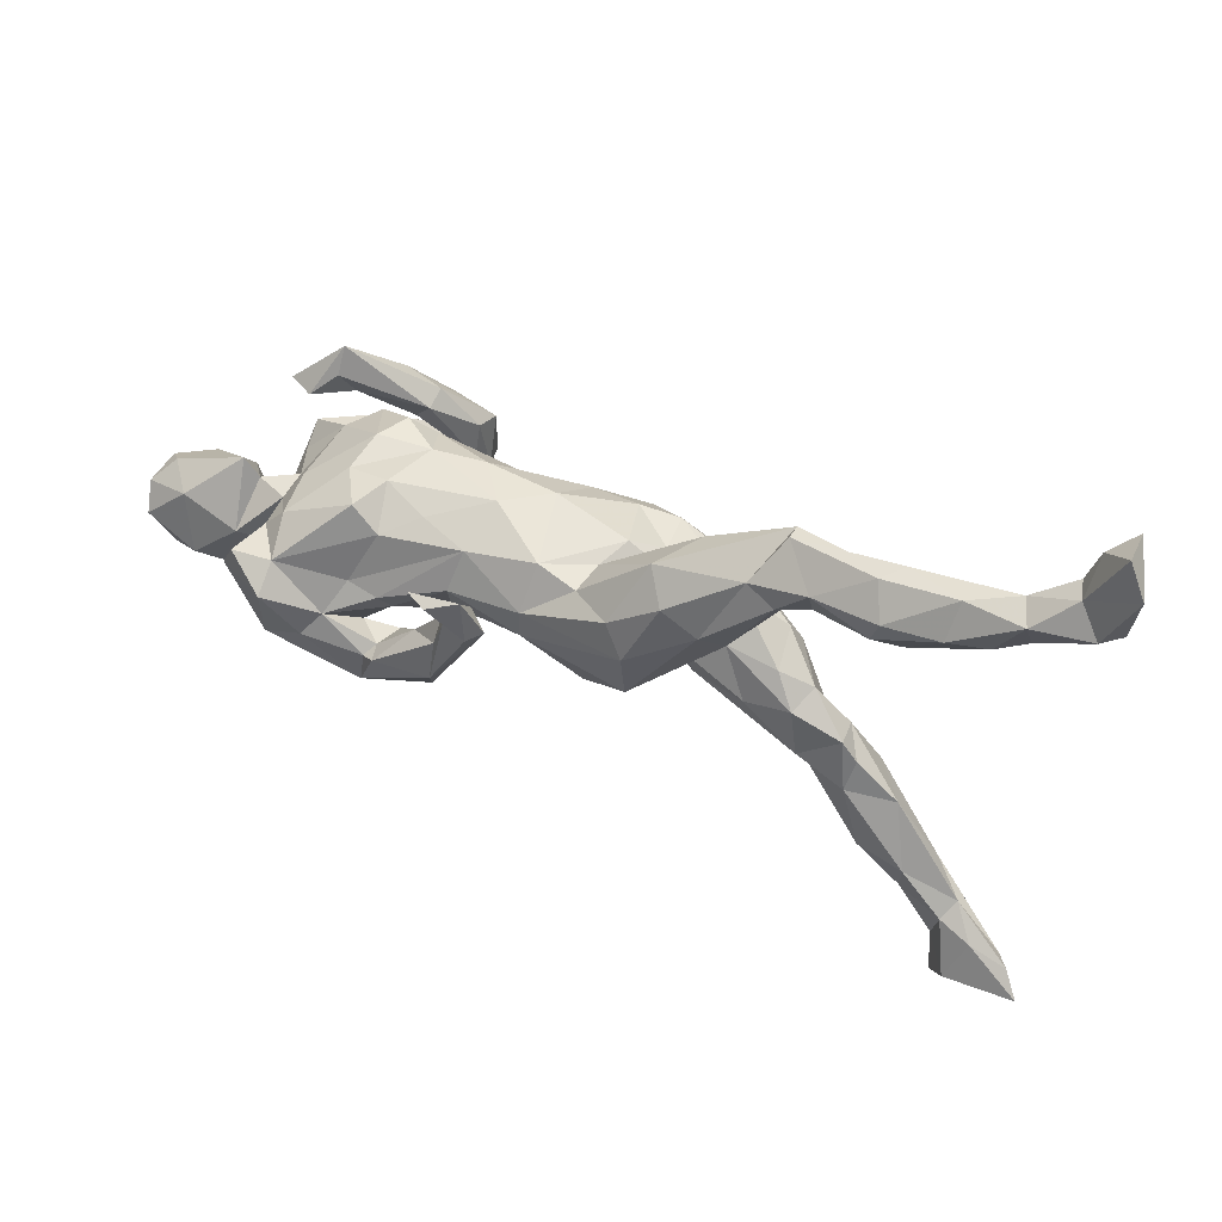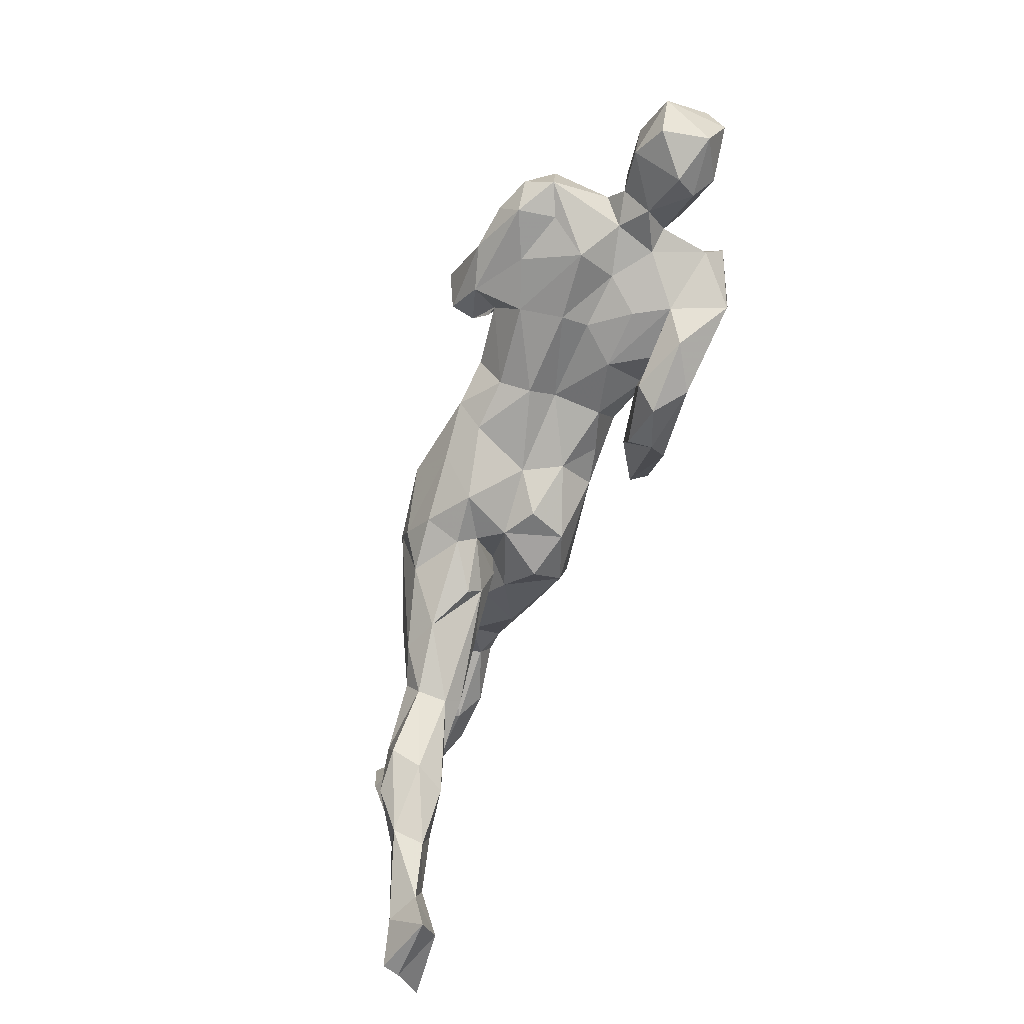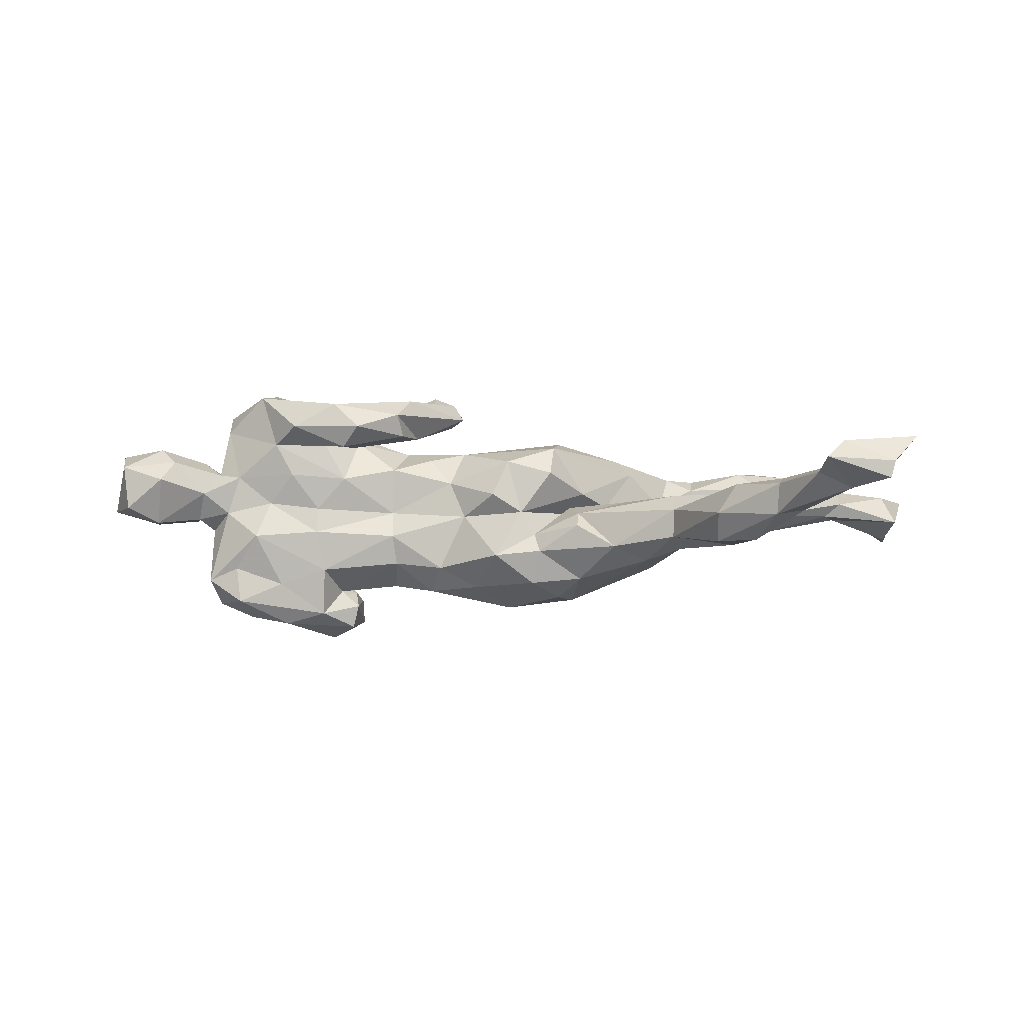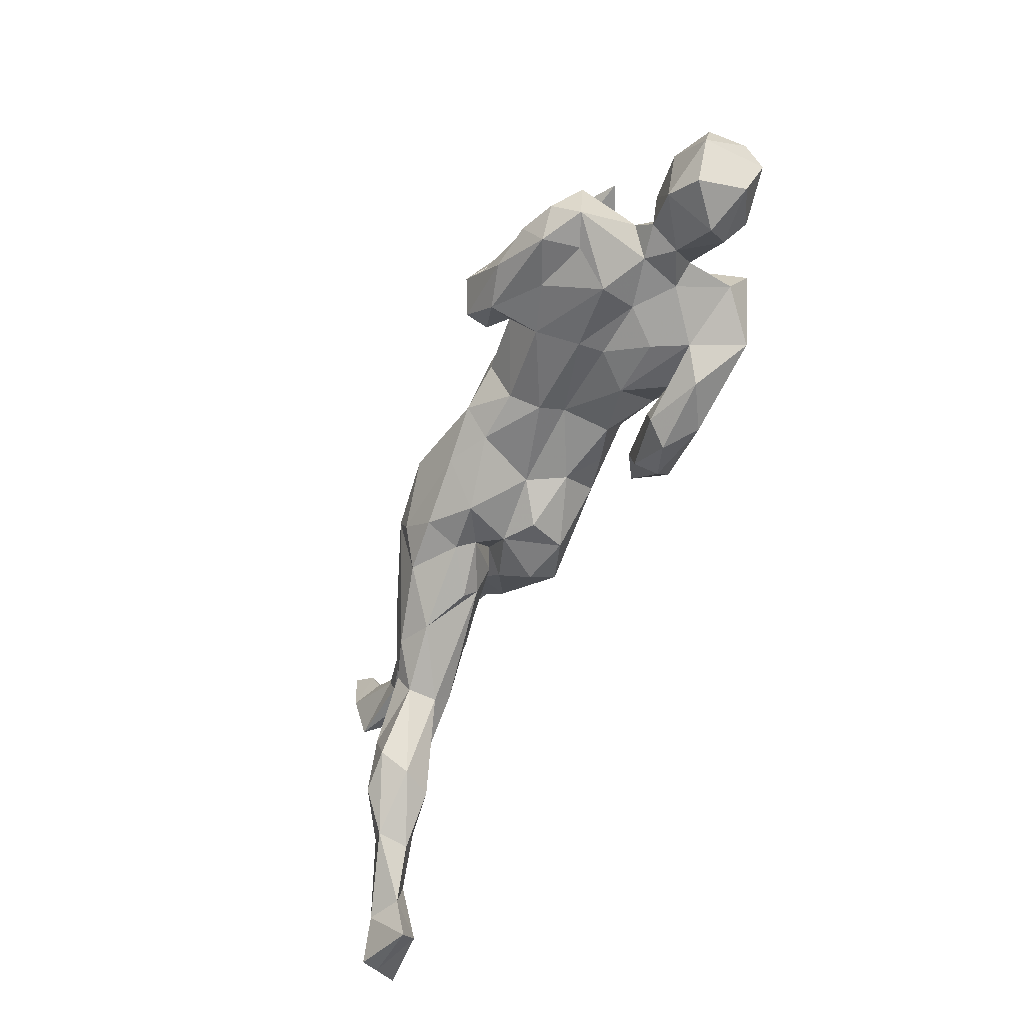
<metadata>
{"format":"obj","ext":"obj","renderer":"f3d","projection":"perspective","resolution":1024,"background":"white","views":[{"elev":48.2,"azim":26.7,"up":"+Y"},{"elev":-75.8,"azim":-109.6,"up":"+Y"},{"elev":-3.9,"azim":7.0,"up":"+Z"},{"elev":-62.3,"azim":-113.7,"up":"+Y"}]}
</metadata>
<code>
v -0.06287 0.1229 0.1943
v -0.1036 0.1177 0.2203
v -0.05778 0.05474 0.1976
v -0.132 0.1289 0.2109
v -0.3767 -0.0007963 0.2131
v -0.4399 0.02929 0.1754
v -0.3833 -0.08513 0.2003
v -0.3279 -0.06985 0.1948
v -0.09641 0.06007 0.1877
v -0.1143 0.01011 0.1857
v -0.1199 -0.05646 0.1944
v -0.3016 -0.03754 0.1728
v -0.1135 0.04186 0.1619
v -0.2151 -0.07367 0.1905
v -0.0674 0.08111 0.1604
v -0.239 -0.09006 0.1757
v -0.04179 0.05332 0.172
v -0.3782 0.03061 0.1692
v -0.4282 0.02197 0.1053
v -0.1353 -0.1051 0.1649
v -0.1635 -0.01816 0.1545
v -0.2422 -0.1343 0.1821
v -0.2275 -0.08038 0.1557
v -0.4592 -0.006344 0.1724
v -0.232 -0.005205 0.1375
v -0.2851 0.1165 0.09662
v -0.125 0.08158 0.0764
v -0.219 -0.03021 0.1228
v -0.198 -0.1489 0.1409
v -0.2781 0.006971 0.1364
v -0.2171 -0.08941 0.1085
v -0.3964 0.05769 0.1036
v -0.1282 -0.08611 0.1286
v -0.1133 -0.02261 0.1294
v 0.1062 0.08596 0.1096
v -0.3119 -0.1385 0.1433
v 0.1799 0.1367 0.09884
v -0.2707 -0.08448 0.119
v -0.3537 -0.1015 0.1149
v 0.1354 0.03877 0.123
v -0.138 0.02422 0.1057
v -0.2451 0.08014 0.1013
v -0.5629 -0.09703 0.108
v -0.2263 -0.1297 0.1072
v 0.04427 0.08354 0.07412
v 0.2336 0.105 0.0965
v -0.5832 -0.009246 0.0848
v -0.2343 -0.0831 0.05493
v -0.02729 0.03155 0.103
v 0.2821 0.2033 0.0614
v -0.01958 0.09342 0.06094
v 0.4705 0.2388 0.08289
v 0.1473 0.1718 0.05916
v -0.08838 -0.0254 0.09017
v 0.1348 -0.04132 0.1085
v -0.6534 -0.0261 0.0692
v -0.5316 -0.1236 0.08347
v -0.4982 -0.04436 0.08755
v -0.5114 0.04487 0.02709
v -0.2643 0.1188 0.03654
v -0.02906 -0.01588 0.1014
v -0.1958 0.1001 0.05982
v 0.4587 0.2039 0.07911
v -0.3254 -0.09665 0.06209
v 0.3701 0.2254 0.06703
v -0.4509 -0.05504 0.1418
v 0.5589 0.2916 0.04505
v -0.6219 0.005072 0.03996
v 0.45 0.2784 0.04547
v -0.6431 -0.06225 0.0992
v 0.2621 0.07853 0.06938
v 0.5518 0.2405 0.0745
v 0.4953 0.1799 0.05226
v -0.4645 -0.06594 0.06464
v 0.6053 0.2282 0.04811
v 0.7697 0.3804 0.03469
v 0.6441 0.289 0.05094
v -0.4255 -0.08069 0.05856
v 0.3254 0.1803 0.06759
v 0.3698 0.1835 0.04848
v 0.7286 0.2931 0.039
v -0.6507 -0.02334 0.00992
v 0.1324 -0.07843 0.0621
v -0.6217 -0.1327 0.07489
v 0.7414 0.4258 0.01881
v -0.1508 -0.0509 0.07198
v -0.4401 0.01127 0.04221
v 0.6269 0.3044 0.01452
v 0.6961 0.3342 0.01958
v -0.4382 0.01738 -0.003505
v -0.04847 -0.05376 0.04676
v 0.4768 0.2851 0.01656
v -0.5485 -0.1509 0.05141
v 0.05217 0.08827 0.02256
v 0.5166 0.1959 0.00113
v -0.4923 0.008808 0.02085
v -0.6092 -0.1446 0.001958
v 0.3171 0.2543 -0.01255
v 0.3183 0.2613 0.0149
v 0.4288 0.2527 0.003424
v 0.7017 0.3859 -0.01753
v 0.6476 0.2378 0.02459
v -0.3308 0.1063 0.02763
v -0.1125 0.1163 0.001505
v -0.4109 0.05625 0.02645
v -0.3682 -0.08085 0.01248
v 0.05752 -0.08084 0.08262
v 0.7521 0.2692 -0.008386
v 0.6206 0.2434 0.002221
v -0.4847 -0.1017 0.02926
v -0.6517 -0.0792 -0.001091
v 0.03282 -0.09538 0.02413
v 0.7385 0.4157 -0.03946
v 0.6342 0.2789 -0.002566
v 0.6861 0.3414 -0.008221
v 0.5024 0.2233 -0.02878
v -0.4463 -0.07839 -0.004403
v 0.1921 0.1832 -0.006025
v 0.1808 0.144 -0.02163
v -0.5928 -0.01536 -0.01977
v -0.4273 0.1525 -0.03274
v 0.1839 -0.0122 0.02845
v 0.07299 0.0995 -0.02659
v 0.3787 0.1826 -0.00517
v 0.3146 0.1226 0.01541
v -0.5631 -0.1154 -0.02312
v -0.2822 -0.08042 0.002329
v -0.02196 -0.06315 -0.01308
v -0.4999 -0.07428 -0.01498
v 0.7324 0.3254 -0.03746
v 0.08142 -0.08386 -0.007007
v -0.5211 -0.006879 -0.01418
v 0.2213 0.0297 0.007156
v -0.4662 0.1546 -0.05192
v 0.3485 0.1932 -0.02755
v -0.3916 0.184 -0.05595
v 0.1489 0.003683 -0.005129
v 0.6221 -0.4448 0.0743
v -0.154 -0.04733 -0.00483
v -0.3903 0.2219 -0.07739
v 0.2754 0.2019 -0.03904
v 0.7334 -0.4231 0.0815
v 0.2662 -0.09787 0.007366
v 0.11 0.07702 -0.0278
v 0.4121 -0.1209 -0.003958
v 0.2263 -0.02338 -0.01588
v 0.3386 -0.08307 0.008351
v 0.2647 0.1108 -0.02799
v 0.6486 -0.3791 0.05244
v 0.163 -0.04348 0.002205
v 0.1723 0.05847 -0.03655
v 0.7069 -0.3939 0.05551
v 0.698 -0.4553 0.04133
v 0.3515 -0.1593 0.0131
v -0.3231 0.1191 -0.03553
v 0.4255 -0.1995 0.0116
v 0.105 -0.08471 -0.04668
v 0.5953 -0.4791 0.04658
v -0.4797 -0.04642 -0.03389
v 0.5306 -0.3071 0.02809
v -0.3846 0.1823 -0.101
v -0.4765 -0.08208 -0.1243
v 0.525 -0.3545 0.01656
v 0.499 -0.2141 -0.01318
v 0.1824 -0.09755 -0.01107
v 0.5978 -0.3632 0.04098
v -0.3753 0.1479 -0.07332
v 0.584 -0.4176 0.02825
v -0.163 0.1099 -0.06361
v -0.1502 -0.06816 -0.04664
v 0.1122 0.06561 -0.0662
v -0.2823 -0.08978 -0.03937
v 0.4567 -0.2938 0.02055
v -0.2795 0.1245 -0.1089
v 0.687 -0.4052 0.02716
v -0.301 0.1168 -0.08631
v -0.2449 0.1084 -0.05316
v 0.3051 -0.03993 -0.01818
v -0.4726 -0.006571 -0.07421
v 0.2207 0.0314 -0.06891
v -0.2665 0.08304 -0.1083
v 0.3538 -0.06758 -0.03654
v -0.407 0.06076 -0.08057
v 0.1837 -0.1246 -0.0334
v 0.6132 -0.3414 0.01502
v 0.4346 -0.1555 -0.007844
v -0.3867 -0.1098 -0.04682
v 0.5646 -0.3097 -0.02326
v 0.3519 -0.1841 -0.01185
v -0.2802 0.1344 -0.1428
v -0.04829 0.1133 -0.05092
v 0.6912 -0.4552 0.01553
v 0.2935 -0.02021 -0.08358
v -0.06505 -0.06158 -0.1035
v 0.04299 0.07091 -0.1197
v 0.6346 -0.4142 0.00332
v -0.4264 -0.08913 -0.1038
v 0.4277 -0.2961 -0.02515
v 0.4064 -0.1285 -0.04915
v -0.03159 0.06416 -0.1263
v 0.2488 -0.1486 -0.07107
v 0.3506 -0.1841 -0.05772
v 0.5209 -0.3492 -0.03181
v -0.3338 0.1525 -0.1456
v -0.483 0.00598 -0.1219
v 0.116 -0.1035 -0.07621
v -0.3644 0.07841 -0.1189
v -0.4348 0.01217 -0.1203
v 0.4492 -0.2109 -0.07353
v -0.3508 0.1177 -0.1118
v -0.1448 -0.05452 -0.09498
v 0.03951 -0.1077 -0.08323
v 0.4267 -0.2695 -0.07029
v -0.2842 0.007466 -0.1282
v 0.3603 -0.1458 -0.07621
v 0.3017 -0.1313 -0.0953
v -0.3089 0.09075 -0.1184
v -0.3463 -0.08601 -0.1313
v 0.3046 -0.06193 -0.1059
v -0.2702 -0.07843 -0.1062
v 0.2186 0.01815 -0.1177
v -0.2507 -0.01773 -0.143
v 0.4883 -0.2927 -0.06892
v -0.2315 0.01873 -0.1454
v -0.1557 0.001798 -0.1334
v -0.3177 0.04968 -0.1824
v -0.3116 0.006026 -0.1427
v -0.1474 0.03944 -0.1306
v 0.1029 0.0607 -0.1313
v -0.2215 -0.0141 -0.1695
v -0.08597 -0.02563 -0.1434
v -0.4109 0.005403 -0.169
v 0.1851 -0.09368 -0.1245
v -0.2296 0.06955 -0.1587
v 0.04526 0.03294 -0.162
v -0.001498 -0.053 -0.1372
v 0.1017 -0.08625 -0.1311
v -0.2828 0.02424 -0.1583
v 0.05027 0.002996 -0.1723
v 0.163 -0.004832 -0.1592
v -0.4603 -0.06028 -0.1657
v -0.2965 0.02284 -0.1846
v -0.2741 -0.06259 -0.1834
v -0.2247 0.05769 -0.1978
v 0.1433 -0.04704 -0.1552
v -0.288 0.08257 -0.1944
v -0.4181 -0.09545 -0.1617
v -0.4068 -0.05085 -0.1891
v -0.3406 -0.05793 -0.2011
v -0.306 -0.002245 -0.2088
v -0.2296 -0.01651 -0.2066
v -0.2714 0.01916 -0.2261
f 207 181 214
f 233 237 245
f 237 236 245
f 243 218 247
f 214 181 222
f 174 224 234
f 224 217 238
f 227 238 242
f 242 238 226
f 227 242 232
f 208 207 227
f 205 208 232
f 232 248 241
f 241 205 232
f 190 234 244
f 217 210 226
f 210 204 226
f 238 217 226
f 226 204 246
f 174 234 190
f 204 190 244
f 204 244 246
f 245 236 239
f 243 247 249
f 240 245 239
f 230 243 251
f 251 243 249
f 252 251 249
f 247 248 249
f 248 232 249
f 249 232 250
f 247 241 248
f 234 230 244
f 230 251 244
f 242 252 250
f 246 244 252
f 244 251 252
f 250 252 249
f 250 232 242
f 242 226 252
f 226 246 252
f 7 5 24
f 5 7 8
f 8 16 12
f 9 10 11
f 3 9 11
f 11 14 22
f 10 14 11
f 4 2 1
f 1 2 3
f 165 150 157
f 150 165 143
f 150 143 146
f 146 147 178
f 146 143 147
f 143 165 154
f 147 143 154
f 147 145 182
f 189 154 165
f 145 154 156
f 154 145 147
f 145 156 186
f 156 154 189
f 173 156 189
f 160 173 163
f 160 156 173
f 156 160 164
f 160 166 185
f 160 163 166
f 166 149 185
f 163 168 166
f 168 138 166
f 138 149 166
f 149 152 185
f 149 142 152
f 138 142 149
f 138 168 158
f 153 138 158
f 142 138 153
f 131 107 112
f 83 131 122
f 175 152 142
f 101 85 113
f 115 101 130
f 121 136 140
f 167 134 161
f 130 101 113
f 12 23 38
f 134 121 140
f 90 159 96
f 153 158 192
f 158 168 196
f 158 196 192
f 185 152 175
f 175 192 196
f 185 175 188
f 188 175 196
f 196 168 203
f 188 196 203
f 85 76 113
f 113 76 130
f 88 115 114
f 89 101 115
f 88 89 115
f 77 89 88
f 89 85 101
f 118 53 98
f 98 50 99
f 53 50 98
f 50 65 99
f 99 100 98
f 65 69 99
f 69 67 92
f 81 76 89
f 76 85 89
f 65 52 69
f 69 52 67
f 52 72 67
f 77 72 75
f 67 72 77
f 103 32 26
f 32 18 26
f 26 60 103
f 26 42 60
f 104 60 62
f 42 27 62
f 60 42 62
f 37 50 53
f 37 46 50
f 79 80 65
f 50 79 65
f 63 80 73
f 63 65 80
f 63 52 65
f 72 63 73
f 72 52 63
f 72 73 75
f 56 68 82
f 56 47 68
f 47 58 59
f 19 32 87
f 51 45 94
f 35 53 45
f 35 37 53
f 79 46 71
f 46 79 50
f 70 47 56
f 70 43 47
f 49 51 27
f 51 49 45
f 42 30 27
f 59 96 132
f 175 153 192
f 87 105 90
f 96 87 90
f 51 104 27
f 51 94 123
f 111 56 82
f 70 56 111
f 84 70 111
f 51 123 191
f 116 95 124
f 124 125 135
f 155 103 177
f 108 114 130
f 207 214 227
f 98 100 135
f 130 76 108
f 115 130 114
f 96 129 132
f 123 94 144
f 90 105 183
f 159 90 179
f 109 95 116
f 116 124 100
f 100 124 135
f 135 148 141
f 118 141 119
f 119 141 148
f 104 191 169
f 177 104 169
f 105 155 183
f 116 114 109
f 118 98 141
f 98 135 141
f 155 177 176
f 207 155 176
f 121 134 167
f 167 136 121
f 71 122 133
f 125 71 133
f 84 111 97
f 74 110 78
f 106 78 117
f 78 110 117
f 64 78 106
f 127 48 64
f 86 139 91
f 86 48 139
f 54 86 91
f 93 97 126
f 93 84 97
f 107 91 112
f 107 61 91
f 83 107 131
f 122 55 83
f 32 105 87
f 79 71 125
f 59 58 96
f 19 87 74
f 74 57 110
f 110 57 93
f 207 176 181
f 234 224 230
f 181 225 222
f 225 181 228
f 169 200 228
f 195 229 235
f 200 195 235
f 162 241 247
f 162 205 241
f 159 205 162
f 211 222 225
f 211 220 222
f 231 211 225
f 225 228 231
f 231 235 239
f 236 231 239
f 228 200 231
f 231 200 235
f 239 235 240
f 235 229 240
f 229 221 240
f 197 162 247
f 218 197 247
f 194 211 231
f 236 194 231
f 212 194 236
f 221 219 240
f 221 193 219
f 212 236 237
f 237 206 212
f 233 206 237
f 240 233 245
f 216 233 240
f 219 216 240
f 99 92 100
f 99 69 92
f 100 92 116
f 116 88 114
f 92 88 116
f 67 88 92
f 67 77 88
f 108 109 114
f 77 75 102
f 81 77 102
f 77 81 89
f 108 81 102
f 81 108 76
f 90 183 179
f 174 136 167
f 140 136 174
f 188 203 223
f 198 213 203
f 202 189 201
f 123 171 195
f 195 171 229
f 191 123 195
f 191 195 200
f 205 179 183
f 205 183 208
f 179 205 159
f 169 191 200
f 169 228 181
f 177 169 181
f 176 177 181
f 155 207 183
f 183 207 208
f 174 167 217
f 167 210 217
f 167 161 210
f 210 161 204
f 140 174 190
f 140 204 161
f 140 190 204
f 203 213 223
f 188 223 209
f 223 213 209
f 202 215 209
f 213 202 209
f 202 201 216
f 215 202 216
f 219 215 216
f 201 233 216
f 201 206 233
f 32 103 105
f 105 103 155
f 103 60 177
f 60 104 177
f 62 27 104
f 104 51 191
f 94 53 118
f 73 80 124
f 80 125 124
f 73 124 95
f 102 75 95
f 95 75 73
f 109 102 95
f 108 102 109
f 82 68 120
f 59 132 120
f 68 59 120
f 68 47 59
f 80 79 125
f 45 53 94
f 36 39 44
f 39 38 44
f 38 39 48
f 38 31 44
f 33 44 31
f 31 34 33
f 83 55 107
f 33 29 44
f 24 6 19
f 19 18 32
f 6 18 19
f 26 18 42
f 13 9 15
f 66 24 19
f 30 18 12
f 18 30 42
f 27 25 41
f 25 27 30
f 15 17 34
f 15 34 13
f 15 1 17
f 39 7 66
f 12 38 28
f 25 12 28
f 30 12 25
f 12 16 23
f 23 14 21
f 14 10 21
f 21 13 34
f 23 31 38
f 23 21 31
f 29 36 44
f 20 29 33
f 10 13 21
f 10 9 13
f 7 24 66
f 229 180 221
f 171 180 229
f 187 162 197
f 218 187 197
f 220 187 218
f 172 187 220
f 170 172 220
f 211 170 220
f 194 170 211
f 128 170 194
f 180 193 221
f 180 178 193
f 180 146 178
f 212 128 194
f 157 212 206
f 157 131 212
f 112 91 128
f 110 93 126
f 91 139 128
f 64 106 127
f 117 110 129
f 94 118 144
f 112 128 131
f 131 128 212
f 137 150 146
f 128 139 170
f 48 127 139
f 139 172 170
f 139 127 172
f 127 106 172
f 172 106 187
f 106 117 187
f 187 117 162
f 110 126 129
f 151 137 171
f 97 111 126
f 125 133 148
f 148 133 151
f 133 122 137
f 133 137 151
f 146 180 171
f 144 151 171
f 117 129 159
f 96 159 129
f 117 159 162
f 132 129 126
f 126 120 132
f 111 82 120
f 111 120 126
f 125 148 135
f 144 119 151
f 119 148 151
f 118 119 144
f 184 157 206
f 184 165 157
f 193 182 219
f 178 182 193
f 184 206 201
f 182 215 219
f 182 199 215
f 182 145 199
f 145 186 199
f 201 165 184
f 189 165 201
f 199 209 215
f 186 164 199
f 186 156 164
f 209 199 164
f 164 188 209
f 198 202 213
f 189 202 198
f 198 173 189
f 163 198 203
f 173 198 163
f 164 185 188
f 164 160 185
f 168 163 203
f 123 144 171
f 178 147 182
f 20 33 34
f 17 20 34
f 17 11 20
f 36 7 39
f 22 7 36
f 16 14 23
f 11 22 20
f 22 36 29
f 22 29 20
f 9 4 15
f 1 3 17
f 4 1 15
f 9 2 4
f 5 6 24
f 5 12 18
f 6 5 18
f 3 2 9
f 5 8 12
f 17 3 11
f 22 8 7
f 8 22 16
f 14 16 22
f 47 43 58
f 87 58 74
f 58 87 96
f 66 19 74
f 27 41 49
f 41 61 49
f 40 49 61
f 49 35 45
f 40 35 49
f 37 40 46
f 43 70 84
f 58 43 57
f 21 34 31
f 28 38 48
f 35 40 37
f 41 25 28
f 48 39 64
f 43 84 57
f 57 84 93
f 46 40 55
f 71 46 55
f 71 55 122
f 40 61 55
f 55 61 107
f 61 54 91
f 61 41 54
f 41 28 86
f 54 41 86
f 28 48 86
f 39 66 78
f 64 39 78
f 78 66 74
f 58 57 74
f 220 243 222
f 134 140 161
f 142 153 175
f 220 218 243
f 227 222 230
f 137 146 171
f 137 131 157
f 122 131 137
f 150 137 157
f 224 238 230
f 217 224 174
f 214 222 227
f 230 222 243
f 238 227 230
f 208 227 232

</code>
